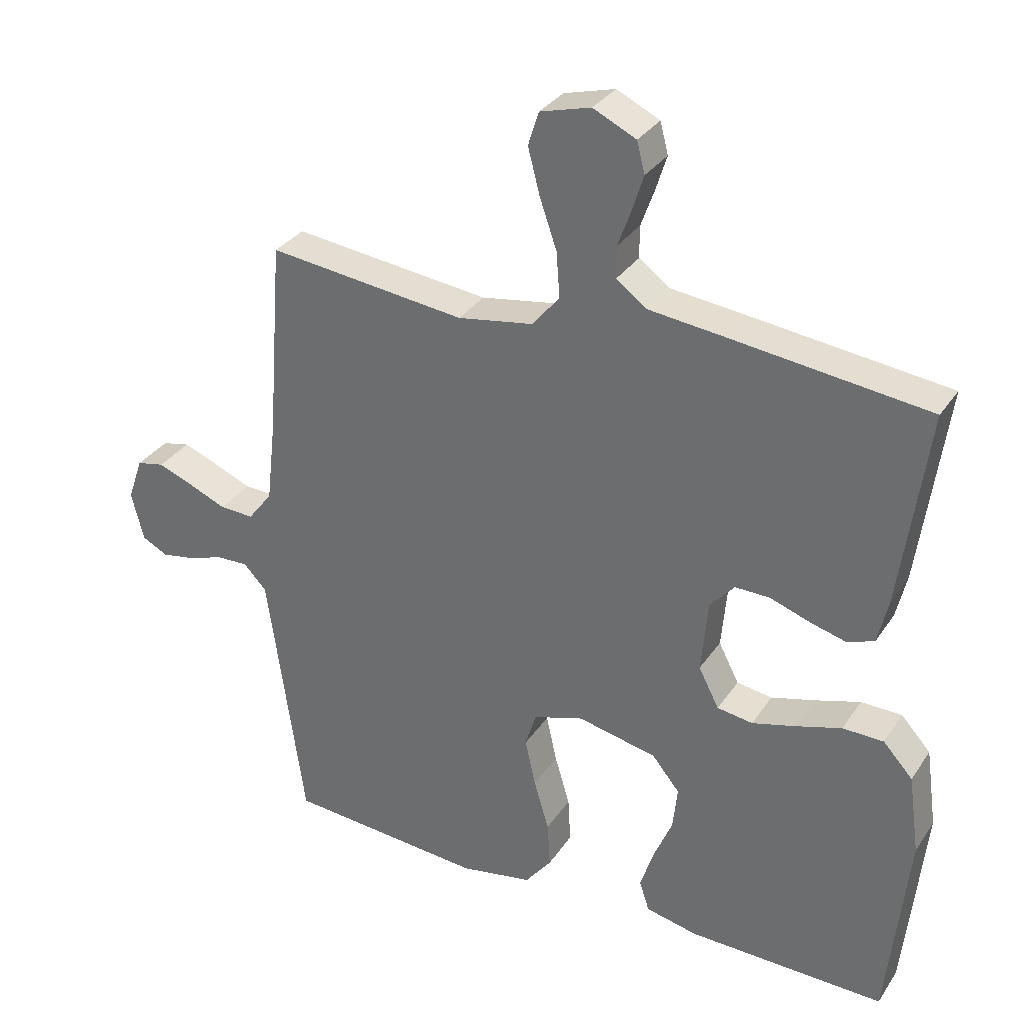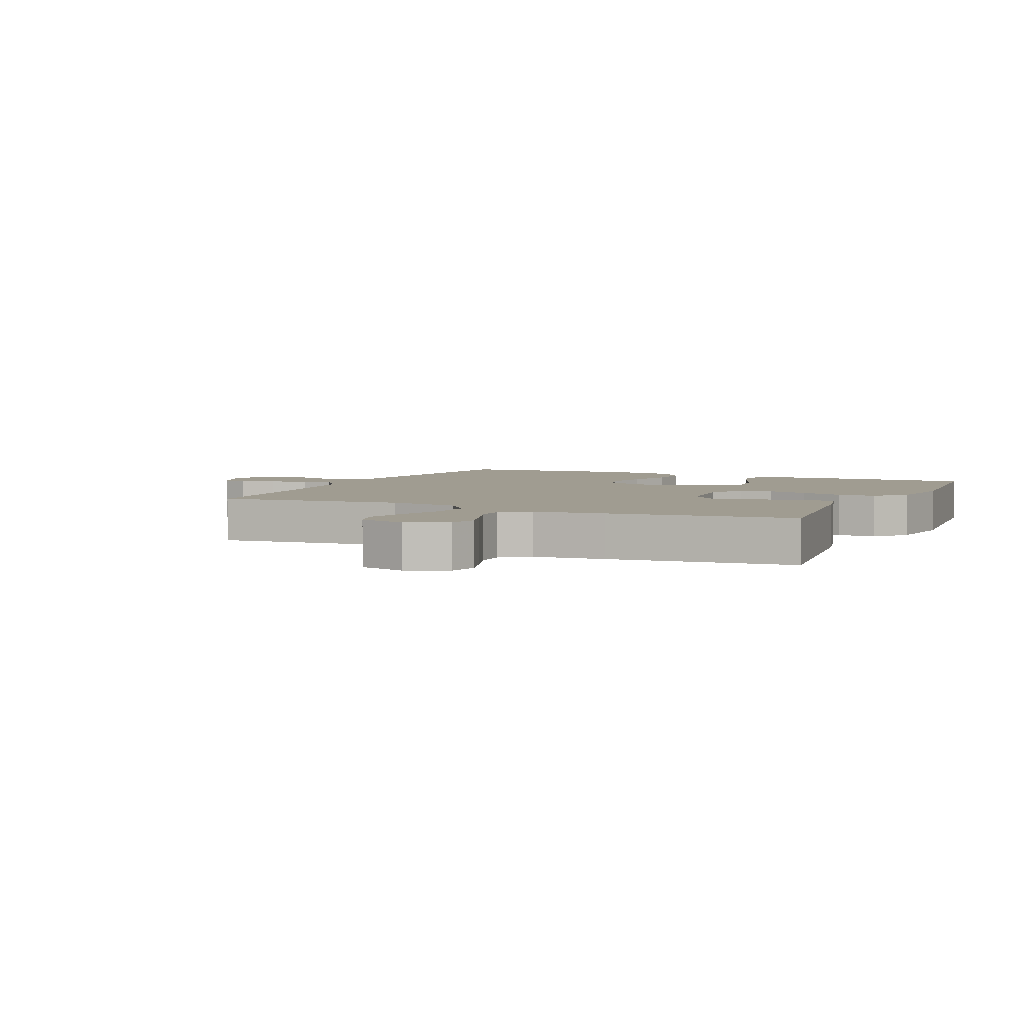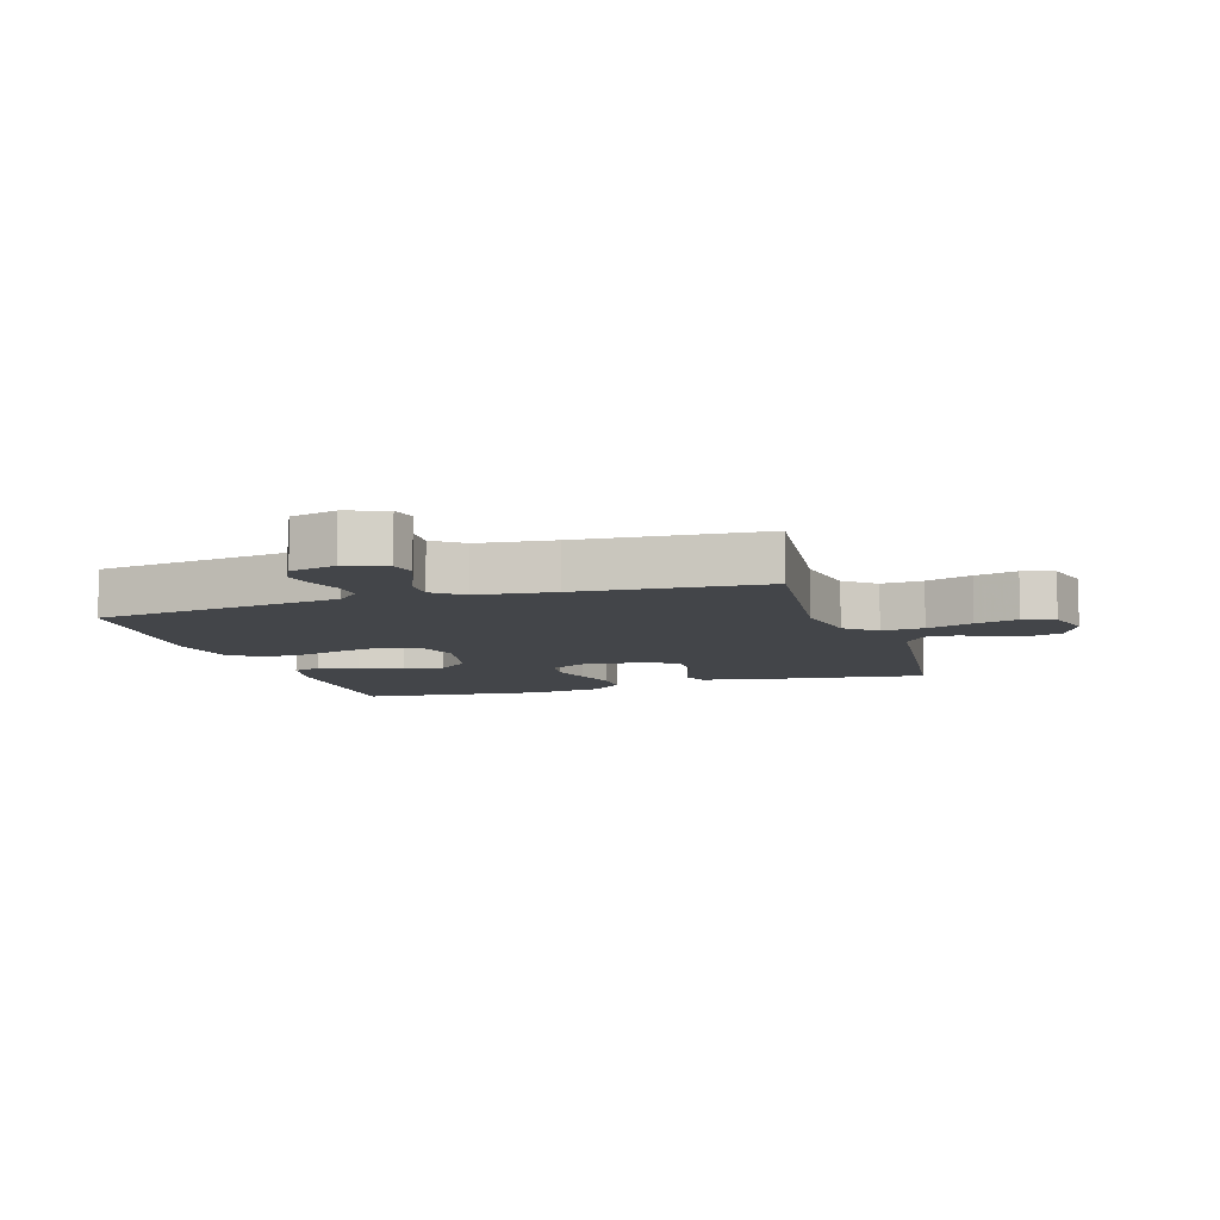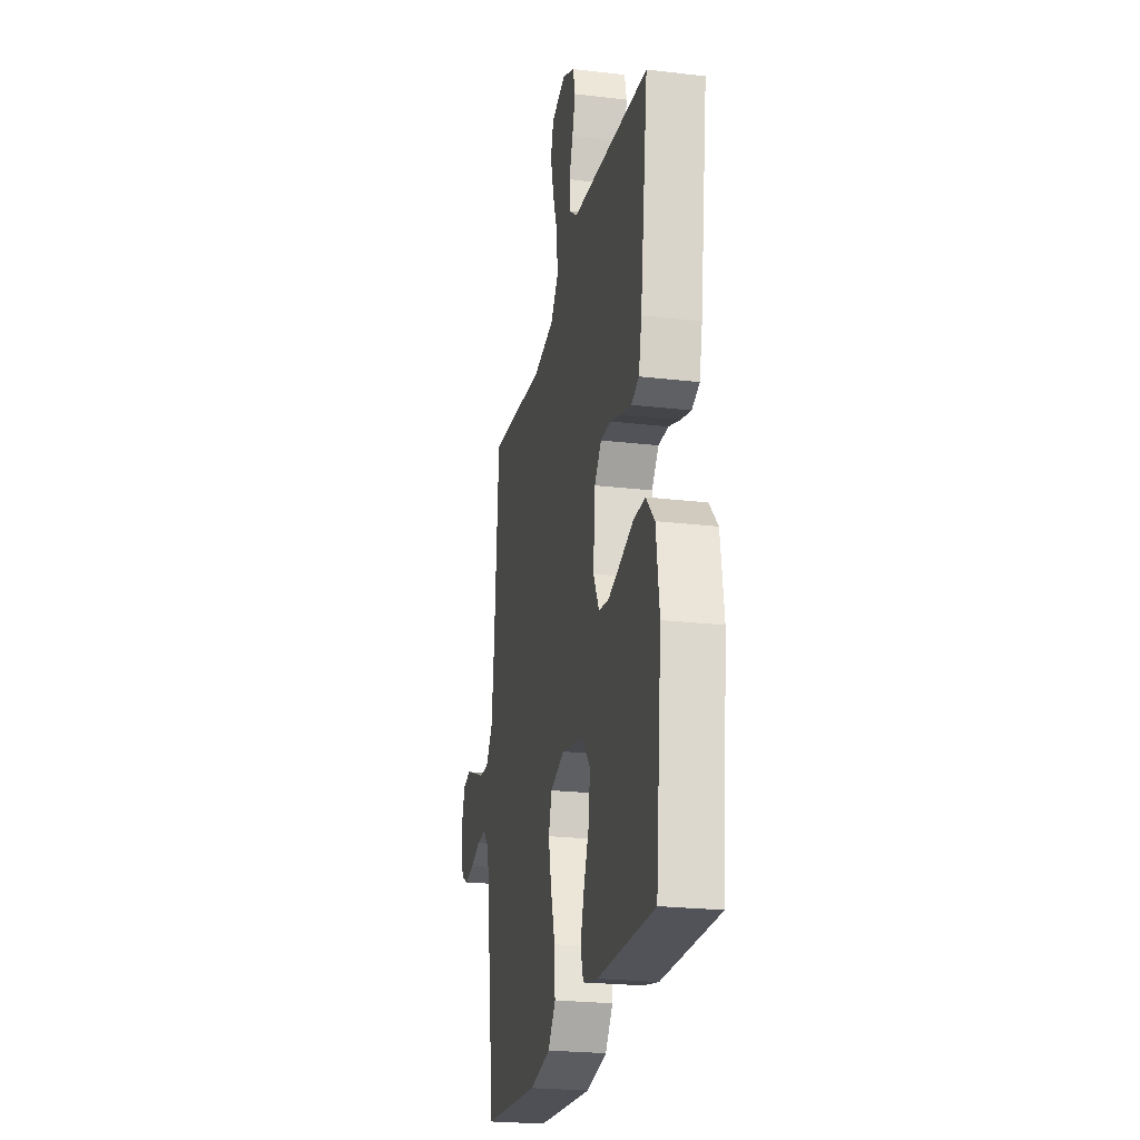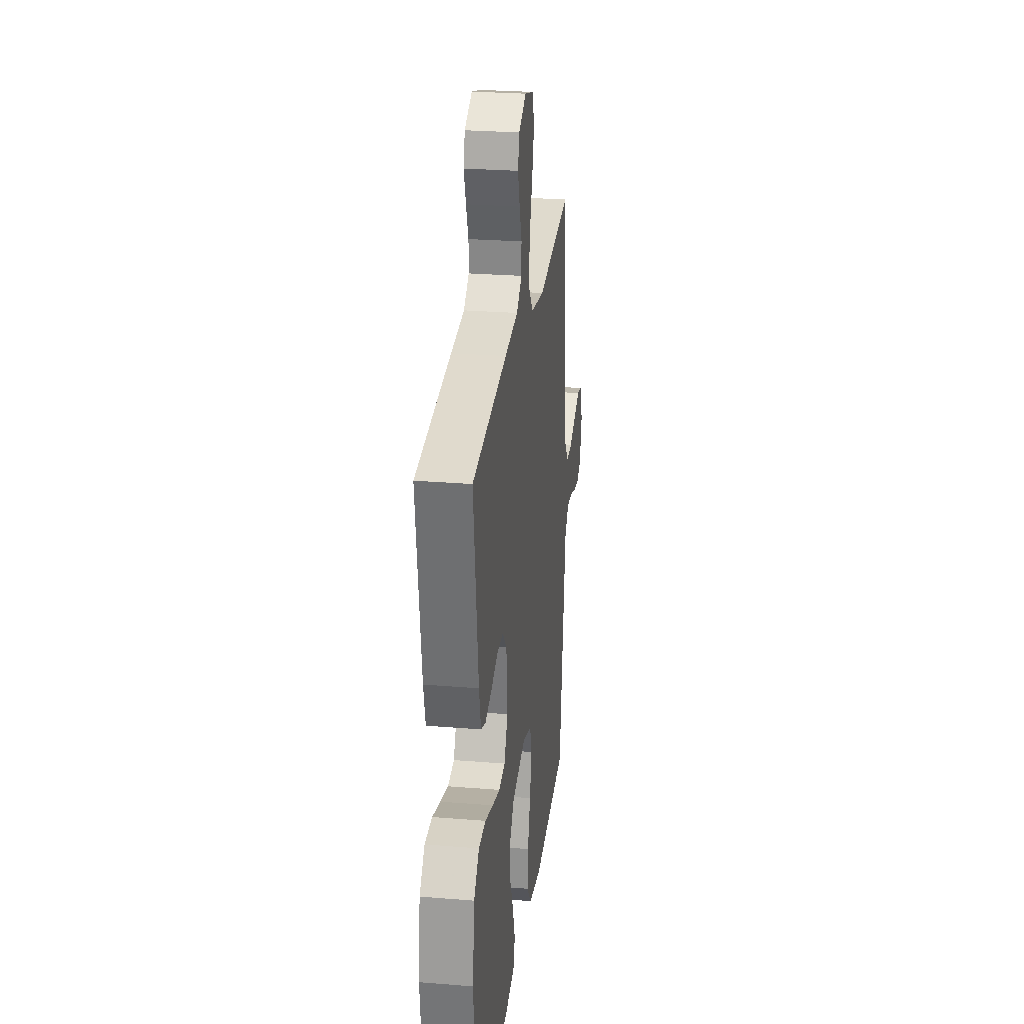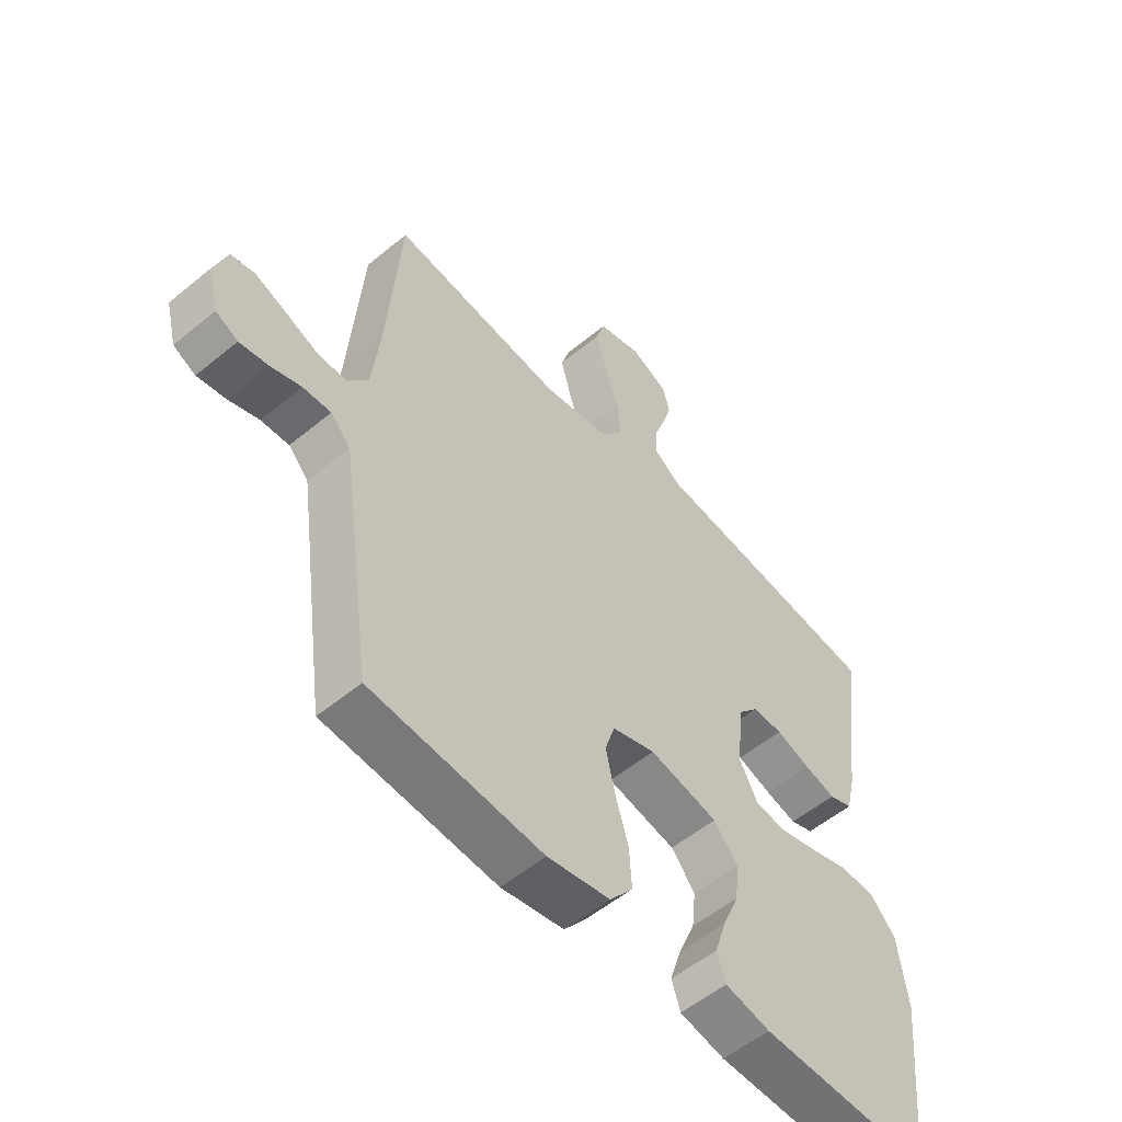
<metadata>
{"format":"obj","ext":"obj","renderer":"f3d","projection":"perspective","resolution":1024,"background":"white","views":[{"elev":32.0,"azim":28.3,"up":"+Z"},{"elev":4.3,"azim":24.8,"up":"+Y"},{"elev":-8.7,"azim":-72.6,"up":"+Y"},{"elev":-23.7,"azim":78.9,"up":"+Z"},{"elev":26.5,"azim":97.3,"up":"+Z"},{"elev":-54.7,"azim":-48.9,"up":"+Z"}]}
</metadata>
<code>
v 0.5 0.07 -0.5
v 0.2 0.07 -0.494
v 0.121 0.07 -0.477
v 0.106 0.07 -0.431
v 0.126 0.07 -0.368
v 0.155 0.07 -0.299
v 0.162 0.07 -0.233
v 0.12 0.07 -0.182
v 0 0.07 -0.156
v -0.076 0.07 -0.18
v -0.093 0.07 -0.234
v -0.077 0.07 -0.306
v -0.054 0.07 -0.383
v -0.05 0.07 -0.453
v -0.09 0.07 -0.504
v -0.2 0.07 -0.524
v -0.5 0.07 -0.5
v -0.542 0.07 -0.2
v -0.556 0.07 -0.102
v -0.591 0.07 -0.065
v -0.64 0.07 -0.067
v -0.693 0.07 -0.085
v -0.744 0.07 -0.094
v -0.783 0.07 -0.074
v -0.802 0.07 0
v -0.779 0.07 0.066
v -0.737 0.07 0.075
v -0.683 0.07 0.054
v -0.626 0.07 0.03
v -0.574 0.07 0.028
v -0.537 0.07 0.076
v -0.523 0.07 0.2
v -0.5 0.07 0.5
v -0.2 0.07 0.465
v -0.085 0.07 0.484
v -0.044 0.07 0.534
v -0.049 0.07 0.602
v -0.075 0.07 0.677
v -0.093 0.07 0.746
v -0.077 0.07 0.797
v 0 0.07 0.818
v 0.065 0.07 0.787
v 0.077 0.07 0.74
v 0.06 0.07 0.686
v 0.04 0.07 0.631
v 0.04 0.07 0.583
v 0.086 0.07 0.549
v 0.2 0.07 0.536
v 0.5 0.07 0.5
v 0.459 0.07 0.2
v 0.443 0.07 0.131
v 0.402 0.07 0.116
v 0.347 0.07 0.131
v 0.287 0.07 0.152
v 0.234 0.07 0.153
v 0.197 0.07 0.111
v 0.187 0.07 0
v 0.218 0.07 -0.06
v 0.272 0.07 -0.068
v 0.338 0.07 -0.05
v 0.407 0.07 -0.029
v 0.469 0.07 -0.03
v 0.514 0.07 -0.079
v 0.531 0.07 -0.2
v 0.5 0 -0.5
v 0.2 0 -0.494
v 0.121 0 -0.477
v 0.106 0 -0.431
v 0.126 0 -0.368
v 0.155 0 -0.299
v 0.162 0 -0.233
v 0.12 0 -0.182
v 0 0 -0.156
v -0.076 0 -0.18
v -0.093 0 -0.234
v -0.077 0 -0.306
v -0.054 0 -0.383
v -0.05 0 -0.453
v -0.09 0 -0.504
v -0.2 0 -0.524
v -0.5 0 -0.5
v -0.542 0 -0.2
v -0.556 0 -0.102
v -0.591 0 -0.065
v -0.64 0 -0.067
v -0.693 0 -0.085
v -0.744 0 -0.094
v -0.783 0 -0.074
v -0.802 0 0
v -0.779 0 0.066
v -0.737 0 0.075
v -0.683 0 0.054
v -0.626 0 0.03
v -0.574 0 0.028
v -0.537 0 0.076
v -0.523 0 0.2
v -0.5 0 0.5
v -0.2 0 0.465
v -0.085 0 0.484
v -0.044 0 0.534
v -0.049 0 0.602
v -0.075 0 0.677
v -0.093 0 0.746
v -0.077 0 0.797
v 0 0 0.818
v 0.065 0 0.787
v 0.077 0 0.74
v 0.06 0 0.686
v 0.04 0 0.631
v 0.04 0 0.583
v 0.086 0 0.549
v 0.2 0 0.536
v 0.5 0 0.5
v 0.459 0 0.2
v 0.443 0 0.131
v 0.402 0 0.116
v 0.347 0 0.131
v 0.287 0 0.152
v 0.234 0 0.153
v 0.197 0 0.111
v 0.187 0 0
v 0.218 0 -0.06
v 0.272 0 -0.068
v 0.338 0 -0.05
v 0.407 0 -0.029
v 0.469 0 -0.03
v 0.514 0 -0.079
v 0.531 0 -0.2
f 60 61 62 63
f 59 60 63 64
f 58 59 64 1
f 51 52 53 54
f 49 50 51 54
f 47 48 49 54
f 46 47 54 55
f 42 43 44 45
f 40 41 42 45
f 40 45 46
f 37 38 39 40
f 37 40 46 55
f 32 33 34
f 31 32 34 35
f 30 31 35
f 26 27 28 29
f 24 25 26 29
f 24 29 30
f 21 22 23 24
f 21 24 30
f 20 21 30 35
f 15 16 17 18
f 15 18 19
f 12 13 14 15
f 11 12 15 19
f 10 11 19 20
f 3 4 5 6
f 1 2 3 6
f 58 1 6 7
f 57 58 7 8
f 56 57 8 9
f 36 37 55 56
f 35 36 56 9
f 9 10 20 35
f 127 126 125 124
f 128 127 124 123
f 65 128 123 122
f 118 117 116 115
f 118 115 114 113
f 118 113 112 111
f 119 118 111 110
f 109 108 107 106
f 109 106 105 104
f 110 109 104
f 104 103 102 101
f 119 110 104 101
f 98 97 96
f 99 98 96 95
f 99 95 94
f 93 92 91 90
f 93 90 89 88
f 94 93 88
f 88 87 86 85
f 94 88 85
f 99 94 85 84
f 82 81 80 79
f 83 82 79
f 79 78 77 76
f 83 79 76 75
f 84 83 75 74
f 70 69 68 67
f 70 67 66 65
f 71 70 65 122
f 72 71 122 121
f 73 72 121 120
f 120 119 101 100
f 73 120 100 99
f 99 84 74 73
f 1 65 66 2
f 2 66 67 3
f 3 67 68 4
f 4 68 69 5
f 5 69 70 6
f 6 70 71 7
f 7 71 72 8
f 8 72 73 9
f 9 73 74 10
f 10 74 75 11
f 11 75 76 12
f 12 76 77 13
f 13 77 78 14
f 14 78 79 15
f 15 79 80 16
f 16 80 81 17
f 17 81 82 18
f 18 82 83 19
f 19 83 84 20
f 20 84 85 21
f 21 85 86 22
f 22 86 87 23
f 23 87 88 24
f 24 88 89 25
f 25 89 90 26
f 26 90 91 27
f 27 91 92 28
f 28 92 93 29
f 29 93 94 30
f 30 94 95 31
f 31 95 96 32
f 32 96 97 33
f 33 97 98 34
f 34 98 99 35
f 35 99 100 36
f 36 100 101 37
f 37 101 102 38
f 38 102 103 39
f 39 103 104 40
f 40 104 105 41
f 41 105 106 42
f 42 106 107 43
f 43 107 108 44
f 44 108 109 45
f 45 109 110 46
f 46 110 111 47
f 47 111 112 48
f 48 112 113 49
f 49 113 114 50
f 50 114 115 51
f 51 115 116 52
f 52 116 117 53
f 53 117 118 54
f 54 118 119 55
f 55 119 120 56
f 56 120 121 57
f 57 121 122 58
f 58 122 123 59
f 59 123 124 60
f 60 124 125 61
f 61 125 126 62
f 62 126 127 63
f 63 127 128 64
f 64 128 65 1

</code>
